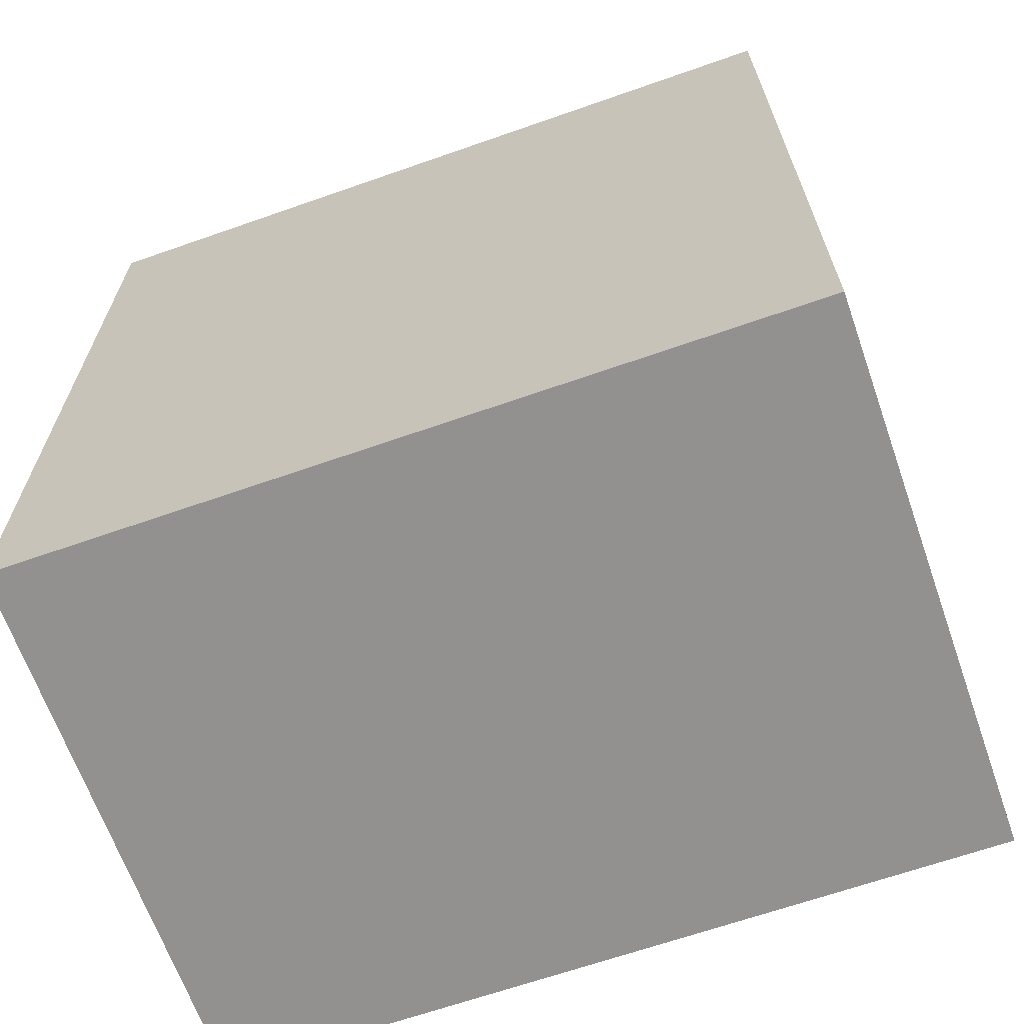
<metadata>
{"format":"obj","ext":"obj","renderer":"f3d","projection":"perspective","resolution":1024,"background":"white","views":[{"elev":-66.1,"azim":19.4,"up":"+Y"}]}
</metadata>
<code>
v -0.5992 -0.6749 -0.4307
v 0.5992 -0.6749 -0.4307
v -0.5992 -0.6749 0.4307
v 0.5992 -0.6749 0.4307
v -0.5992 0.6749 -0.4307
v 0.5992 0.6749 -0.4307
v -0.5992 0.6749 0.4307
v 0.5992 0.6749 0.4307
v 0 0.6749 0
v 0.5992 0.6749 0
v 0 0.6749 -0.4307
v -0.5992 0.6749 0
v 0 0.6749 0.4307
v -0.5992 -0.6749 0
v -0.5992 0 0
v -0.5992 0 -0.4307
v -0.5992 0 0.4307
v 0 -0.6749 -0.4307
v 0 -0.6749 0
v 0.5992 -0.6749 0
v 0 -0.6749 0.4307
v 0.5992 0 -0.4307
v 0.5992 0 0
v 0.5992 0 0.4307
v 0 0 0.4307
v 0 0 -0.4307
v -0.2996 0.6749 -0.2154
v 0 0.6749 -0.2154
v -0.2996 0.6749 -0.4307
v 0.2996 0.6749 0.2154
v 0.5992 0.6749 0.2154
v 0.2996 0.6749 0
v 0.5992 0.6749 -0.2154
v 0.2996 0.6749 -0.4307
v 0.2996 0.6749 -0.2154
v -0.5992 0.6749 -0.2154
v -0.2996 0.6749 0
v -0.5992 0.6749 0.2154
v -0.2996 0.6749 0.4307
v -0.2996 0.6749 0.2154
v 0.2996 0.6749 0.4307
v 0 0.6749 0.2154
v -0.5992 -0.6749 -0.2154
v -0.5992 -0.3374 -0.2154
v -0.5992 -0.3374 -0.4307
v -0.5992 -0.6749 0.2154
v -0.5992 -0.3374 0.2154
v -0.5992 -0.3374 0
v -0.5992 0.3374 -0.2154
v -0.5992 0.3374 -0.4307
v -0.5992 0 -0.2154
v -0.5992 -0.3374 0.4307
v -0.5992 0 0.2154
v -0.5992 0.3374 0.4307
v -0.5992 0.3374 0.2154
v -0.5992 0.3374 0
v -0.2996 -0.6749 -0.4307
v -0.2996 -0.6749 -0.2154
v 0.2996 -0.6749 -0.4307
v 0.2996 -0.6749 -0.2154
v 0 -0.6749 -0.2154
v -0.2996 -0.6749 0.2154
v -0.2996 -0.6749 0
v 0.5992 -0.6749 -0.2154
v 0.2996 -0.6749 0
v 0.5992 -0.6749 0.2154
v 0.2996 -0.6749 0.4307
v 0.2996 -0.6749 0.2154
v -0.2996 -0.6749 0.4307
v 0 -0.6749 0.2154
v 0.5992 -0.3374 -0.4307
v 0.5992 0 -0.2154
v 0.5992 -0.3374 -0.2154
v 0.5992 0.3374 -0.4307
v 0.5992 0.3374 -0.2154
v 0.5992 0.3374 0.2154
v 0.5992 0.3374 0
v 0.5992 -0.3374 0
v 0.5992 0.3374 0.4307
v 0.5992 0 0.2154
v 0.5992 -0.3374 0.4307
v 0.5992 -0.3374 0.2154
v 0 -0.3374 0.4307
v -0.2996 -0.3374 0.4307
v 0.2996 -0.3374 0.4307
v 0.2996 0.3374 0.4307
v 0.2996 0 0.4307
v -0.2996 0 0.4307
v 0 0.3374 0.4307
v -0.2996 0.3374 0.4307
v -0.2996 -0.3374 -0.4307
v -0.2996 0.3374 -0.4307
v -0.2996 0 -0.4307
v 0.2996 -0.3374 -0.4307
v 0 -0.3374 -0.4307
v 0.2996 0 -0.4307
v 0 0.3374 -0.4307
v 0.2996 0.3374 -0.4307
v -0.4494 0.6749 -0.3231
v -0.2996 0.6749 -0.3231
v -0.4494 0.6749 -0.4307
v -0.1498 0.6749 -0.1077
v 0 0.6749 -0.1077
v -0.1498 0.6749 -0.2154
v 0 0.6749 -0.3231
v -0.1498 0.6749 -0.4307
v -0.1498 0.6749 -0.3231
v 0.1498 0.6749 0.1077
v 0.2996 0.6749 0.1077
v 0.1498 0.6749 0
v 0.4494 0.6749 0.3231
v 0.5992 0.6749 0.3231
v 0.4494 0.6749 0.2154
v 0.5992 0.6749 0.1077
v 0.4494 0.6749 0
v 0.4494 0.6749 0.1077
v 0.5992 0.6749 -0.1077
v 0.4494 0.6749 -0.2154
v 0.4494 0.6749 -0.1077
v 0.5992 0.6749 -0.3231
v 0.4494 0.6749 -0.4307
v 0.4494 0.6749 -0.3231
v 0.1498 0.6749 -0.4307
v 0.1498 0.6749 -0.3231
v 0.2996 0.6749 -0.3231
v 0.1498 0.6749 -0.1077
v 0.2996 0.6749 -0.1077
v 0.1498 0.6749 -0.2154
v -0.5992 0.6749 -0.3231
v -0.4494 0.6749 -0.2154
v -0.5992 0.6749 -0.1077
v -0.4494 0.6749 0
v -0.4494 0.6749 -0.1077
v -0.1498 0.6749 0
v -0.2996 0.6749 -0.1077
v -0.5992 0.6749 0.1077
v -0.4494 0.6749 0.2154
v -0.4494 0.6749 0.1077
v -0.5992 0.6749 0.3231
v -0.4494 0.6749 0.4307
v -0.4494 0.6749 0.3231
v -0.1498 0.6749 0.4307
v -0.1498 0.6749 0.3231
v -0.2996 0.6749 0.3231
v 0.1498 0.6749 0.4307
v 0.1498 0.6749 0.3231
v 0 0.6749 0.3231
v 0.4494 0.6749 0.4307
v 0.2996 0.6749 0.3231
v 0 0.6749 0.1077
v 0.1498 0.6749 0.2154
v -0.2996 0.6749 0.1077
v -0.1498 0.6749 0.2154
v -0.1498 0.6749 0.1077
v -0.5992 -0.6749 -0.3231
v -0.5992 -0.5062 -0.3231
v -0.5992 -0.5062 -0.4307
v -0.5992 -0.6749 -0.1077
v -0.5992 -0.5062 -0.1077
v -0.5992 -0.5062 -0.2154
v -0.5992 -0.1687 -0.3231
v -0.5992 -0.1687 -0.4307
v -0.5992 -0.3374 -0.3231
v -0.5992 -0.6749 0.1077
v -0.5992 -0.5062 0.1077
v -0.5992 -0.5062 0
v -0.5992 -0.6749 0.3231
v -0.5992 -0.5062 0.3231
v -0.5992 -0.5062 0.2154
v -0.5992 -0.1687 0.1077
v -0.5992 -0.1687 0
v -0.5992 -0.3374 0.1077
v -0.5992 0.1687 -0.1077
v -0.5992 0.1687 -0.2154
v -0.5992 0 -0.1077
v -0.5992 0.5062 -0.3231
v -0.5992 0.5062 -0.4307
v -0.5992 0.3374 -0.3231
v -0.5992 0.1687 -0.4307
v -0.5992 0 -0.3231
v -0.5992 0.1687 -0.3231
v -0.5992 -0.3374 -0.1077
v -0.5992 -0.1687 -0.1077
v -0.5992 -0.1687 -0.2154
v -0.5992 -0.5062 0.4307
v -0.5992 -0.3374 0.3231
v -0.5992 -0.1687 0.4307
v -0.5992 0 0.3231
v -0.5992 -0.1687 0.3231
v -0.5992 0 0.1077
v -0.5992 -0.1687 0.2154
v -0.5992 0.1687 0.4307
v -0.5992 0.3374 0.3231
v -0.5992 0.1687 0.3231
v -0.5992 0.5062 0.4307
v -0.5992 0.5062 0.3231
v -0.5992 0.5062 0.1077
v -0.5992 0.5062 0.2154
v -0.5992 0.5062 -0.1077
v -0.5992 0.5062 0
v -0.5992 0.5062 -0.2154
v -0.5992 0.1687 0
v -0.5992 0.3374 -0.1077
v -0.5992 0.1687 0.2154
v -0.5992 0.3374 0.1077
v -0.5992 0.1687 0.1077
v -0.4494 -0.6749 -0.4307
v -0.4494 -0.6749 -0.3231
v -0.1498 -0.6749 -0.4307
v -0.1498 -0.6749 -0.3231
v -0.2996 -0.6749 -0.3231
v -0.4494 -0.6749 -0.1077
v -0.4494 -0.6749 -0.2154
v 0.1498 -0.6749 -0.4307
v 0.1498 -0.6749 -0.3231
v 0 -0.6749 -0.3231
v 0.4494 -0.6749 -0.4307
v 0.4494 -0.6749 -0.3231
v 0.2996 -0.6749 -0.3231
v 0.1498 -0.6749 -0.1077
v 0 -0.6749 -0.1077
v 0.1498 -0.6749 -0.2154
v -0.1498 -0.6749 0.1077
v -0.2996 -0.6749 0.1077
v -0.1498 -0.6749 0
v -0.4494 -0.6749 0.3231
v -0.4494 -0.6749 0.2154
v -0.4494 -0.6749 0
v -0.4494 -0.6749 0.1077
v -0.1498 -0.6749 -0.2154
v -0.1498 -0.6749 -0.1077
v -0.2996 -0.6749 -0.1077
v 0.5992 -0.6749 -0.3231
v 0.4494 -0.6749 -0.2154
v 0.5992 -0.6749 -0.1077
v 0.4494 -0.6749 0
v 0.4494 -0.6749 -0.1077
v 0.1498 -0.6749 0
v 0.2996 -0.6749 -0.1077
v 0.5992 -0.6749 0.1077
v 0.4494 -0.6749 0.2154
v 0.4494 -0.6749 0.1077
v 0.5992 -0.6749 0.3231
v 0.4494 -0.6749 0.4307
v 0.4494 -0.6749 0.3231
v 0.1498 -0.6749 0.4307
v 0.1498 -0.6749 0.3231
v 0.2996 -0.6749 0.3231
v -0.1498 -0.6749 0.4307
v -0.1498 -0.6749 0.3231
v 0 -0.6749 0.3231
v -0.4494 -0.6749 0.4307
v -0.2996 -0.6749 0.3231
v 0 -0.6749 0.1077
v -0.1498 -0.6749 0.2154
v 0.2996 -0.6749 0.1077
v 0.1498 -0.6749 0.2154
v 0.1498 -0.6749 0.1077
v 0.5992 -0.5062 -0.4307
v 0.5992 -0.3374 -0.3231
v 0.5992 -0.5062 -0.3231
v 0.5992 -0.1687 -0.4307
v 0.5992 0 -0.3231
v 0.5992 -0.1687 -0.3231
v 0.5992 0 -0.1077
v 0.5992 -0.1687 -0.1077
v 0.5992 -0.1687 -0.2154
v 0.5992 0.1687 -0.4307
v 0.5992 0.3374 -0.3231
v 0.5992 0.1687 -0.3231
v 0.5992 0.5062 -0.4307
v 0.5992 0.5062 -0.3231
v 0.5992 0.5062 -0.1077
v 0.5992 0.5062 -0.2154
v 0.5992 0.5062 0.1077
v 0.5992 0.5062 0
v 0.5992 0.5062 0.3231
v 0.5992 0.5062 0.2154
v 0.5992 0.1687 0.1077
v 0.5992 0.1687 0
v 0.5992 0.3374 0.1077
v 0.5992 0.1687 -0.2154
v 0.5992 0.3374 -0.1077
v 0.5992 0.1687 -0.1077
v 0.5992 -0.5062 -0.2154
v 0.5992 -0.1687 0
v 0.5992 -0.3374 -0.1077
v 0.5992 -0.5062 0
v 0.5992 -0.5062 -0.1077
v 0.5992 0.1687 0.2154
v 0.5992 0 0.1077
v 0.5992 0.5062 0.4307
v 0.5992 0.3374 0.3231
v 0.5992 0.1687 0.4307
v 0.5992 0 0.3231
v 0.5992 0.1687 0.3231
v 0.5992 -0.1687 0.4307
v 0.5992 -0.3374 0.3231
v 0.5992 -0.1687 0.3231
v 0.5992 -0.5062 0.4307
v 0.5992 -0.5062 0.3231
v 0.5992 -0.5062 0.1077
v 0.5992 -0.5062 0.2154
v 0.5992 -0.1687 0.1077
v 0.5992 -0.1687 0.2154
v 0.5992 -0.3374 0.1077
v -0.2996 -0.5062 0.4307
v -0.4494 -0.5062 0.4307
v 0 -0.5062 0.4307
v -0.1498 -0.5062 0.4307
v 0 -0.1687 0.4307
v -0.1498 -0.1687 0.4307
v -0.1498 -0.3374 0.4307
v 0.2996 -0.5062 0.4307
v 0.1498 -0.5062 0.4307
v 0.4494 -0.5062 0.4307
v 0.4494 -0.1687 0.4307
v 0.4494 -0.3374 0.4307
v 0.4494 0.1687 0.4307
v 0.4494 0 0.4307
v 0.4494 0.5062 0.4307
v 0.4494 0.3374 0.4307
v 0.1498 0.1687 0.4307
v 0.1498 0 0.4307
v 0.2996 0.1687 0.4307
v 0.1498 -0.3374 0.4307
v 0.2996 -0.1687 0.4307
v 0.1498 -0.1687 0.4307
v -0.4494 -0.3374 0.4307
v -0.1498 0 0.4307
v -0.2996 -0.1687 0.4307
v -0.4494 0 0.4307
v -0.4494 -0.1687 0.4307
v 0.1498 0.3374 0.4307
v 0 0.1687 0.4307
v 0.2996 0.5062 0.4307
v 0 0.5062 0.4307
v 0.1498 0.5062 0.4307
v -0.2996 0.5062 0.4307
v -0.1498 0.5062 0.4307
v -0.4494 0.5062 0.4307
v -0.4494 0.1687 0.4307
v -0.4494 0.3374 0.4307
v -0.1498 0.1687 0.4307
v -0.1498 0.3374 0.4307
v -0.2996 0.1687 0.4307
v -0.4494 -0.5062 -0.4307
v -0.4494 -0.1687 -0.4307
v -0.4494 -0.3374 -0.4307
v -0.1498 -0.5062 -0.4307
v -0.2996 -0.5062 -0.4307
v -0.4494 0.1687 -0.4307
v -0.4494 0 -0.4307
v -0.4494 0.5062 -0.4307
v -0.4494 0.3374 -0.4307
v -0.1498 0.1687 -0.4307
v -0.1498 0 -0.4307
v -0.2996 0.1687 -0.4307
v 0.1498 -0.1687 -0.4307
v 0.1498 -0.3374 -0.4307
v 0 -0.1687 -0.4307
v 0.4494 -0.5062 -0.4307
v 0.2996 -0.5062 -0.4307
v 0 -0.5062 -0.4307
v 0.1498 -0.5062 -0.4307
v -0.2996 -0.1687 -0.4307
v -0.1498 -0.1687 -0.4307
v -0.1498 -0.3374 -0.4307
v 0.4494 -0.3374 -0.4307
v 0.1498 0 -0.4307
v 0.2996 -0.1687 -0.4307
v 0.4494 0 -0.4307
v 0.4494 -0.1687 -0.4307
v -0.1498 0.3374 -0.4307
v 0 0.1687 -0.4307
v -0.2996 0.5062 -0.4307
v 0 0.5062 -0.4307
v -0.1498 0.5062 -0.4307
v 0.2996 0.5062 -0.4307
v 0.1498 0.5062 -0.4307
v 0.4494 0.5062 -0.4307
v 0.4494 0.1687 -0.4307
v 0.4494 0.3374 -0.4307
v 0.1498 0.1687 -0.4307
v 0.1498 0.3374 -0.4307
v 0.2996 0.1687 -0.4307
f 5 99 101
f 99 27 100
f 100 29 101
f 99 100 101
f 27 102 104
f 102 9 103
f 103 28 104
f 102 103 104
f 28 105 107
f 105 11 106
f 106 29 107
f 105 106 107
f 27 104 100
f 104 28 107
f 107 29 100
f 104 107 100
f 9 108 110
f 108 30 109
f 109 32 110
f 108 109 110
f 30 111 113
f 111 8 112
f 112 31 113
f 111 112 113
f 31 114 116
f 114 10 115
f 115 32 116
f 114 115 116
f 30 113 109
f 113 31 116
f 116 32 109
f 113 116 109
f 10 117 119
f 117 33 118
f 118 35 119
f 117 118 119
f 33 120 122
f 120 6 121
f 121 34 122
f 120 121 122
f 34 123 125
f 123 11 124
f 124 35 125
f 123 124 125
f 33 122 118
f 122 34 125
f 125 35 118
f 122 125 118
f 9 110 103
f 110 32 126
f 126 28 103
f 110 126 103
f 32 115 127
f 115 10 119
f 119 35 127
f 115 119 127
f 35 124 128
f 124 11 105
f 105 28 128
f 124 105 128
f 32 127 126
f 127 35 128
f 128 28 126
f 127 128 126
f 5 129 99
f 129 36 130
f 130 27 99
f 129 130 99
f 36 131 133
f 131 12 132
f 132 37 133
f 131 132 133
f 37 134 135
f 134 9 102
f 102 27 135
f 134 102 135
f 36 133 130
f 133 37 135
f 135 27 130
f 133 135 130
f 12 136 138
f 136 38 137
f 137 40 138
f 136 137 138
f 38 139 141
f 139 7 140
f 140 39 141
f 139 140 141
f 39 142 144
f 142 13 143
f 143 40 144
f 142 143 144
f 38 141 137
f 141 39 144
f 144 40 137
f 141 144 137
f 13 145 147
f 145 41 146
f 146 42 147
f 145 146 147
f 41 148 149
f 148 8 111
f 111 30 149
f 148 111 149
f 30 108 151
f 108 9 150
f 150 42 151
f 108 150 151
f 41 149 146
f 149 30 151
f 151 42 146
f 149 151 146
f 12 138 132
f 138 40 152
f 152 37 132
f 138 152 132
f 40 143 153
f 143 13 147
f 147 42 153
f 143 147 153
f 42 150 154
f 150 9 134
f 134 37 154
f 150 134 154
f 40 153 152
f 153 42 154
f 154 37 152
f 153 154 152
f 1 155 157
f 155 43 156
f 156 45 157
f 155 156 157
f 43 158 160
f 158 14 159
f 159 44 160
f 158 159 160
f 44 161 163
f 161 16 162
f 162 45 163
f 161 162 163
f 43 160 156
f 160 44 163
f 163 45 156
f 160 163 156
f 14 164 166
f 164 46 165
f 165 48 166
f 164 165 166
f 46 167 169
f 167 3 168
f 168 47 169
f 167 168 169
f 47 170 172
f 170 15 171
f 171 48 172
f 170 171 172
f 46 169 165
f 169 47 172
f 172 48 165
f 169 172 165
f 15 173 175
f 173 49 174
f 174 51 175
f 173 174 175
f 49 176 178
f 176 5 177
f 177 50 178
f 176 177 178
f 50 179 181
f 179 16 180
f 180 51 181
f 179 180 181
f 49 178 174
f 178 50 181
f 181 51 174
f 178 181 174
f 14 166 159
f 166 48 182
f 182 44 159
f 166 182 159
f 48 171 183
f 171 15 175
f 175 51 183
f 171 175 183
f 51 180 184
f 180 16 161
f 161 44 184
f 180 161 184
f 48 183 182
f 183 51 184
f 184 44 182
f 183 184 182
f 3 185 168
f 185 52 186
f 186 47 168
f 185 186 168
f 52 187 189
f 187 17 188
f 188 53 189
f 187 188 189
f 53 190 191
f 190 15 170
f 170 47 191
f 190 170 191
f 52 189 186
f 189 53 191
f 191 47 186
f 189 191 186
f 17 192 194
f 192 54 193
f 193 55 194
f 192 193 194
f 54 195 196
f 195 7 139
f 139 38 196
f 195 139 196
f 38 136 198
f 136 12 197
f 197 55 198
f 136 197 198
f 54 196 193
f 196 38 198
f 198 55 193
f 196 198 193
f 12 131 200
f 131 36 199
f 199 56 200
f 131 199 200
f 36 129 201
f 129 5 176
f 176 49 201
f 129 176 201
f 49 173 203
f 173 15 202
f 202 56 203
f 173 202 203
f 36 201 199
f 201 49 203
f 203 56 199
f 201 203 199
f 17 194 188
f 194 55 204
f 204 53 188
f 194 204 188
f 55 197 205
f 197 12 200
f 200 56 205
f 197 200 205
f 56 202 206
f 202 15 190
f 190 53 206
f 202 190 206
f 55 205 204
f 205 56 206
f 206 53 204
f 205 206 204
f 1 207 155
f 207 57 208
f 208 43 155
f 207 208 155
f 57 209 211
f 209 18 210
f 210 58 211
f 209 210 211
f 58 212 213
f 212 14 158
f 158 43 213
f 212 158 213
f 57 211 208
f 211 58 213
f 213 43 208
f 211 213 208
f 18 214 216
f 214 59 215
f 215 61 216
f 214 215 216
f 59 217 219
f 217 2 218
f 218 60 219
f 217 218 219
f 60 220 222
f 220 19 221
f 221 61 222
f 220 221 222
f 59 219 215
f 219 60 222
f 222 61 215
f 219 222 215
f 19 223 225
f 223 62 224
f 224 63 225
f 223 224 225
f 62 226 227
f 226 3 167
f 167 46 227
f 226 167 227
f 46 164 229
f 164 14 228
f 228 63 229
f 164 228 229
f 62 227 224
f 227 46 229
f 229 63 224
f 227 229 224
f 18 216 210
f 216 61 230
f 230 58 210
f 216 230 210
f 61 221 231
f 221 19 225
f 225 63 231
f 221 225 231
f 63 228 232
f 228 14 212
f 212 58 232
f 228 212 232
f 61 231 230
f 231 63 232
f 232 58 230
f 231 232 230
f 2 233 218
f 233 64 234
f 234 60 218
f 233 234 218
f 64 235 237
f 235 20 236
f 236 65 237
f 235 236 237
f 65 238 239
f 238 19 220
f 220 60 239
f 238 220 239
f 64 237 234
f 237 65 239
f 239 60 234
f 237 239 234
f 20 240 242
f 240 66 241
f 241 68 242
f 240 241 242
f 66 243 245
f 243 4 244
f 244 67 245
f 243 244 245
f 67 246 248
f 246 21 247
f 247 68 248
f 246 247 248
f 66 245 241
f 245 67 248
f 248 68 241
f 245 248 241
f 21 249 251
f 249 69 250
f 250 70 251
f 249 250 251
f 69 252 253
f 252 3 226
f 226 62 253
f 252 226 253
f 62 223 255
f 223 19 254
f 254 70 255
f 223 254 255
f 69 253 250
f 253 62 255
f 255 70 250
f 253 255 250
f 20 242 236
f 242 68 256
f 256 65 236
f 242 256 236
f 68 247 257
f 247 21 251
f 251 70 257
f 247 251 257
f 70 254 258
f 254 19 238
f 238 65 258
f 254 238 258
f 68 257 256
f 257 70 258
f 258 65 256
f 257 258 256
f 2 259 261
f 259 71 260
f 260 73 261
f 259 260 261
f 71 262 264
f 262 22 263
f 263 72 264
f 262 263 264
f 72 265 267
f 265 23 266
f 266 73 267
f 265 266 267
f 71 264 260
f 264 72 267
f 267 73 260
f 264 267 260
f 22 268 270
f 268 74 269
f 269 75 270
f 268 269 270
f 74 271 272
f 271 6 120
f 120 33 272
f 271 120 272
f 33 117 274
f 117 10 273
f 273 75 274
f 117 273 274
f 74 272 269
f 272 33 274
f 274 75 269
f 272 274 269
f 10 114 276
f 114 31 275
f 275 77 276
f 114 275 276
f 31 112 278
f 112 8 277
f 277 76 278
f 112 277 278
f 76 279 281
f 279 23 280
f 280 77 281
f 279 280 281
f 31 278 275
f 278 76 281
f 281 77 275
f 278 281 275
f 22 270 263
f 270 75 282
f 282 72 263
f 270 282 263
f 75 273 283
f 273 10 276
f 276 77 283
f 273 276 283
f 77 280 284
f 280 23 265
f 265 72 284
f 280 265 284
f 75 283 282
f 283 77 284
f 284 72 282
f 283 284 282
f 2 261 233
f 261 73 285
f 285 64 233
f 261 285 233
f 73 266 287
f 266 23 286
f 286 78 287
f 266 286 287
f 78 288 289
f 288 20 235
f 235 64 289
f 288 235 289
f 73 287 285
f 287 78 289
f 289 64 285
f 287 289 285
f 23 279 291
f 279 76 290
f 290 80 291
f 279 290 291
f 76 277 293
f 277 8 292
f 292 79 293
f 277 292 293
f 79 294 296
f 294 24 295
f 295 80 296
f 294 295 296
f 76 293 290
f 293 79 296
f 296 80 290
f 293 296 290
f 24 297 299
f 297 81 298
f 298 82 299
f 297 298 299
f 81 300 301
f 300 4 243
f 243 66 301
f 300 243 301
f 66 240 303
f 240 20 302
f 302 82 303
f 240 302 303
f 81 301 298
f 301 66 303
f 303 82 298
f 301 303 298
f 23 291 286
f 291 80 304
f 304 78 286
f 291 304 286
f 80 295 305
f 295 24 299
f 299 82 305
f 295 299 305
f 82 302 306
f 302 20 288
f 288 78 306
f 302 288 306
f 80 305 304
f 305 82 306
f 306 78 304
f 305 306 304
f 3 252 308
f 252 69 307
f 307 84 308
f 252 307 308
f 69 249 310
f 249 21 309
f 309 83 310
f 249 309 310
f 83 311 313
f 311 25 312
f 312 84 313
f 311 312 313
f 69 310 307
f 310 83 313
f 313 84 307
f 310 313 307
f 21 246 315
f 246 67 314
f 314 85 315
f 246 314 315
f 67 244 316
f 244 4 300
f 300 81 316
f 244 300 316
f 81 297 318
f 297 24 317
f 317 85 318
f 297 317 318
f 67 316 314
f 316 81 318
f 318 85 314
f 316 318 314
f 24 294 320
f 294 79 319
f 319 87 320
f 294 319 320
f 79 292 322
f 292 8 321
f 321 86 322
f 292 321 322
f 86 323 325
f 323 25 324
f 324 87 325
f 323 324 325
f 79 322 319
f 322 86 325
f 325 87 319
f 322 325 319
f 21 315 309
f 315 85 326
f 326 83 309
f 315 326 309
f 85 317 327
f 317 24 320
f 320 87 327
f 317 320 327
f 87 324 328
f 324 25 311
f 311 83 328
f 324 311 328
f 85 327 326
f 327 87 328
f 328 83 326
f 327 328 326
f 3 308 185
f 308 84 329
f 329 52 185
f 308 329 185
f 84 312 331
f 312 25 330
f 330 88 331
f 312 330 331
f 88 332 333
f 332 17 187
f 187 52 333
f 332 187 333
f 84 331 329
f 331 88 333
f 333 52 329
f 331 333 329
f 25 323 335
f 323 86 334
f 334 89 335
f 323 334 335
f 86 321 336
f 321 8 148
f 148 41 336
f 321 148 336
f 41 145 338
f 145 13 337
f 337 89 338
f 145 337 338
f 86 336 334
f 336 41 338
f 338 89 334
f 336 338 334
f 13 142 340
f 142 39 339
f 339 90 340
f 142 339 340
f 39 140 341
f 140 7 195
f 195 54 341
f 140 195 341
f 54 192 343
f 192 17 342
f 342 90 343
f 192 342 343
f 39 341 339
f 341 54 343
f 343 90 339
f 341 343 339
f 25 335 330
f 335 89 344
f 344 88 330
f 335 344 330
f 89 337 345
f 337 13 340
f 340 90 345
f 337 340 345
f 90 342 346
f 342 17 332
f 332 88 346
f 342 332 346
f 89 345 344
f 345 90 346
f 346 88 344
f 345 346 344
f 1 157 207
f 157 45 347
f 347 57 207
f 157 347 207
f 45 162 349
f 162 16 348
f 348 91 349
f 162 348 349
f 91 350 351
f 350 18 209
f 209 57 351
f 350 209 351
f 45 349 347
f 349 91 351
f 351 57 347
f 349 351 347
f 16 179 353
f 179 50 352
f 352 93 353
f 179 352 353
f 50 177 355
f 177 5 354
f 354 92 355
f 177 354 355
f 92 356 358
f 356 26 357
f 357 93 358
f 356 357 358
f 50 355 352
f 355 92 358
f 358 93 352
f 355 358 352
f 26 359 361
f 359 94 360
f 360 95 361
f 359 360 361
f 94 362 363
f 362 2 217
f 217 59 363
f 362 217 363
f 59 214 365
f 214 18 364
f 364 95 365
f 214 364 365
f 94 363 360
f 363 59 365
f 365 95 360
f 363 365 360
f 16 353 348
f 353 93 366
f 366 91 348
f 353 366 348
f 93 357 367
f 357 26 361
f 361 95 367
f 357 361 367
f 95 364 368
f 364 18 350
f 350 91 368
f 364 350 368
f 93 367 366
f 367 95 368
f 368 91 366
f 367 368 366
f 2 362 259
f 362 94 369
f 369 71 259
f 362 369 259
f 94 359 371
f 359 26 370
f 370 96 371
f 359 370 371
f 96 372 373
f 372 22 262
f 262 71 373
f 372 262 373
f 94 371 369
f 371 96 373
f 373 71 369
f 371 373 369
f 26 356 375
f 356 92 374
f 374 97 375
f 356 374 375
f 92 354 376
f 354 5 101
f 101 29 376
f 354 101 376
f 29 106 378
f 106 11 377
f 377 97 378
f 106 377 378
f 92 376 374
f 376 29 378
f 378 97 374
f 376 378 374
f 11 123 380
f 123 34 379
f 379 98 380
f 123 379 380
f 34 121 381
f 121 6 271
f 271 74 381
f 121 271 381
f 74 268 383
f 268 22 382
f 382 98 383
f 268 382 383
f 34 381 379
f 381 74 383
f 383 98 379
f 381 383 379
f 26 375 370
f 375 97 384
f 384 96 370
f 375 384 370
f 97 377 385
f 377 11 380
f 380 98 385
f 377 380 385
f 98 382 386
f 382 22 372
f 372 96 386
f 382 372 386
f 97 385 384
f 385 98 386
f 386 96 384
f 385 386 384

</code>
